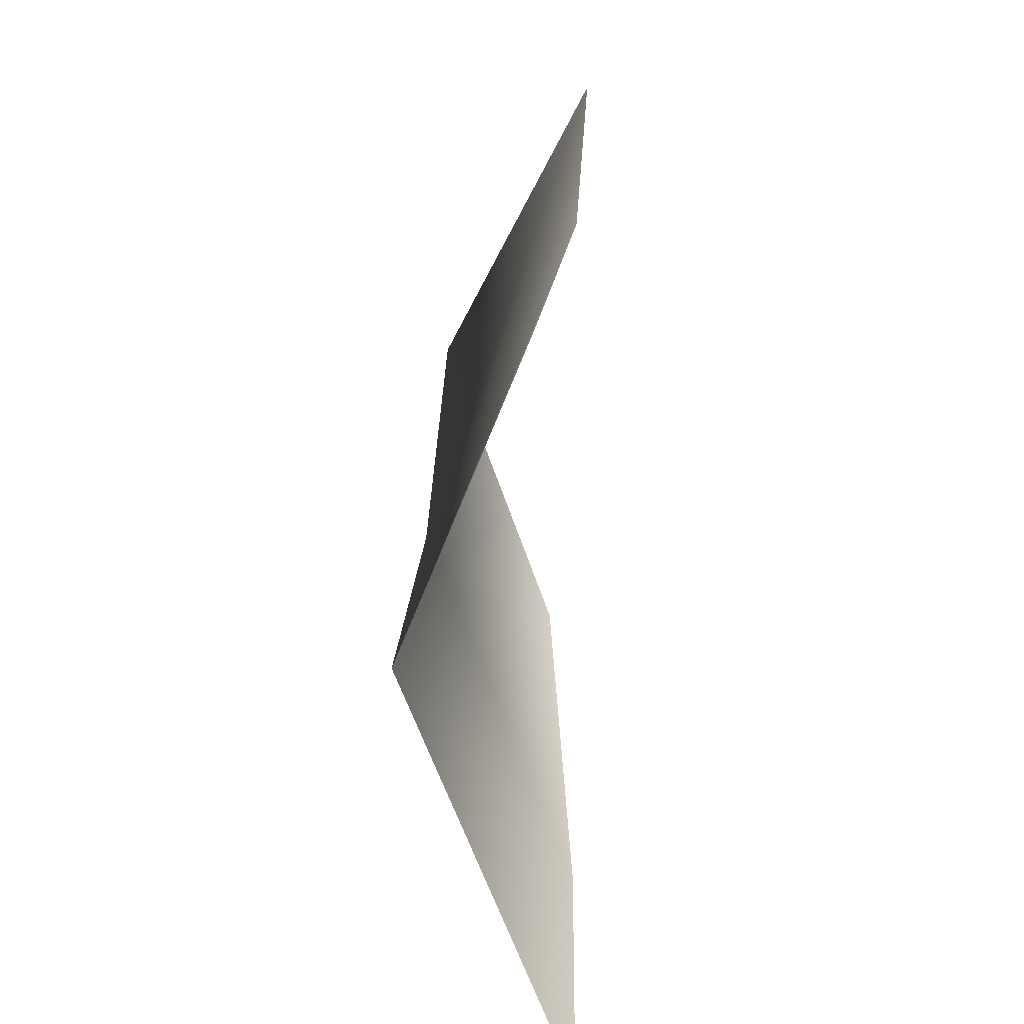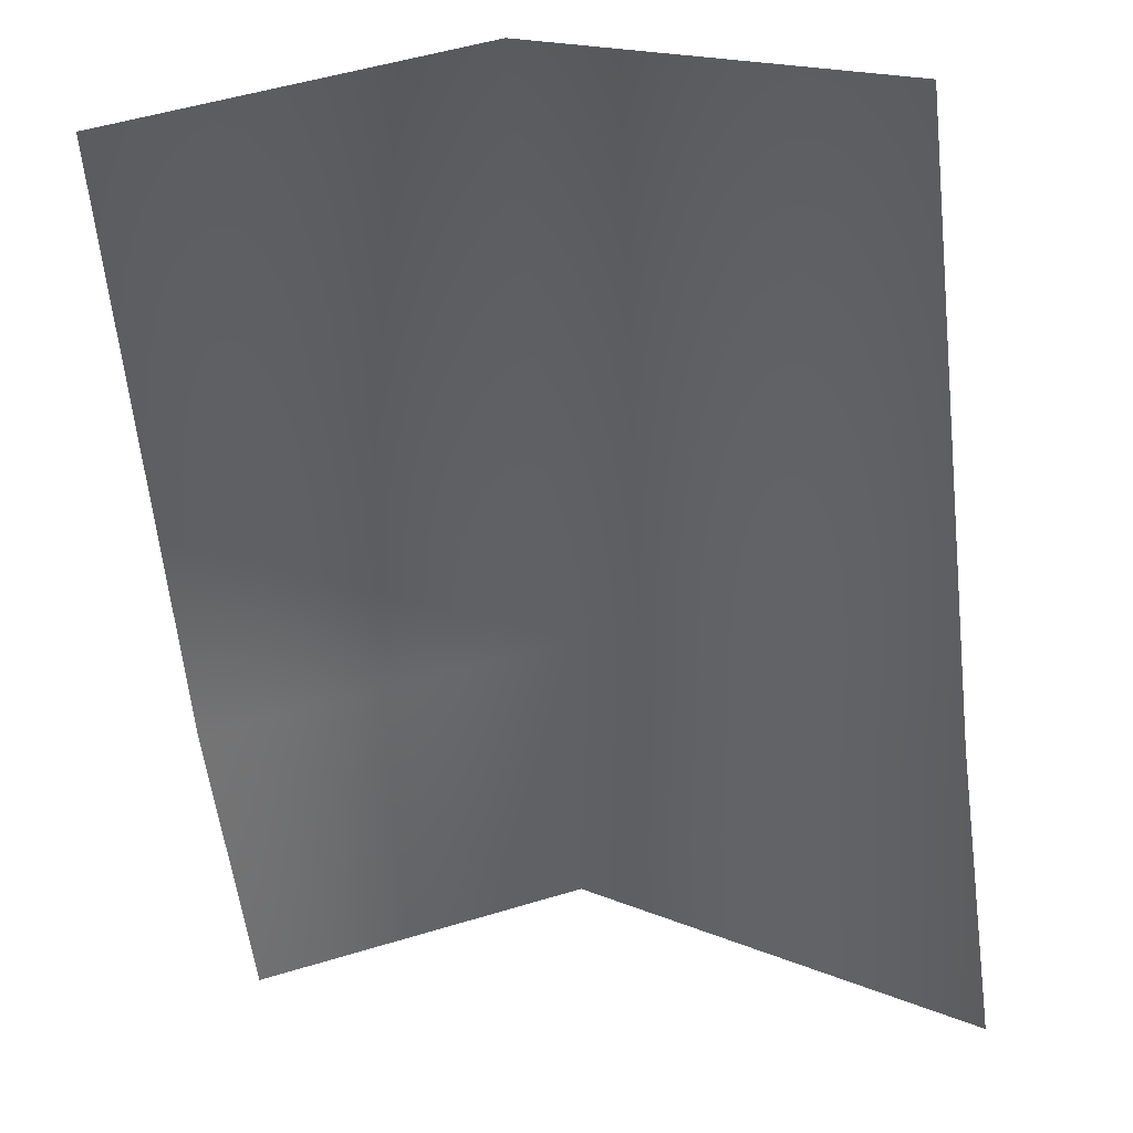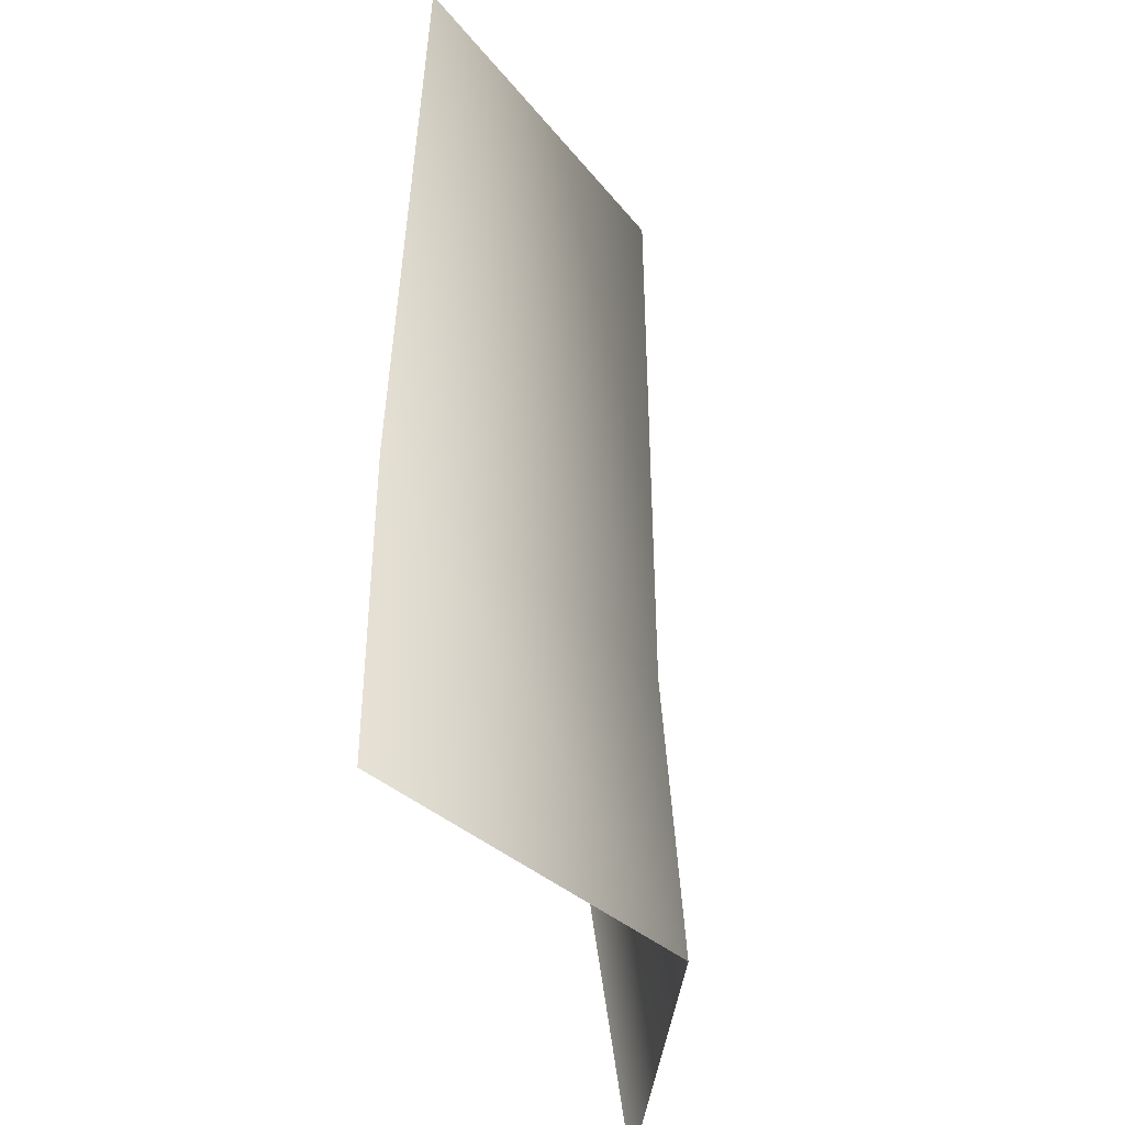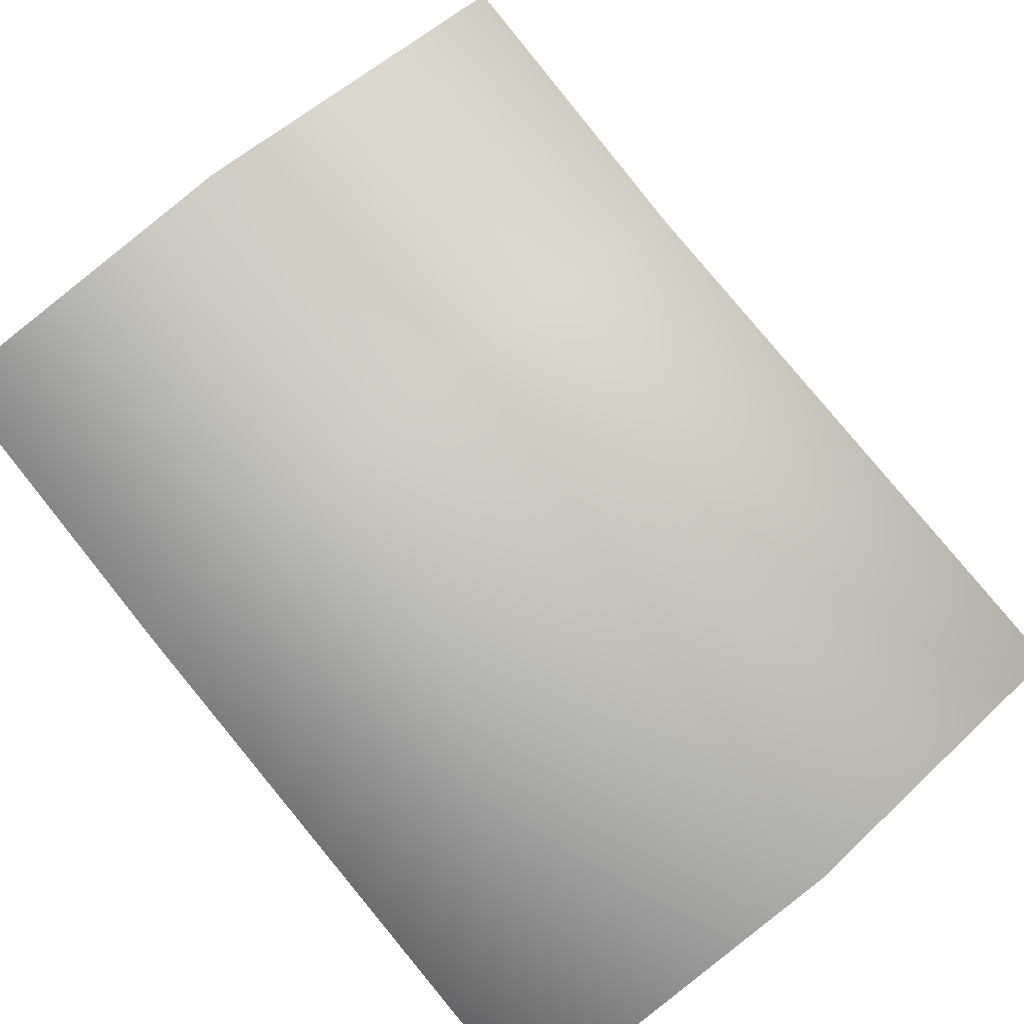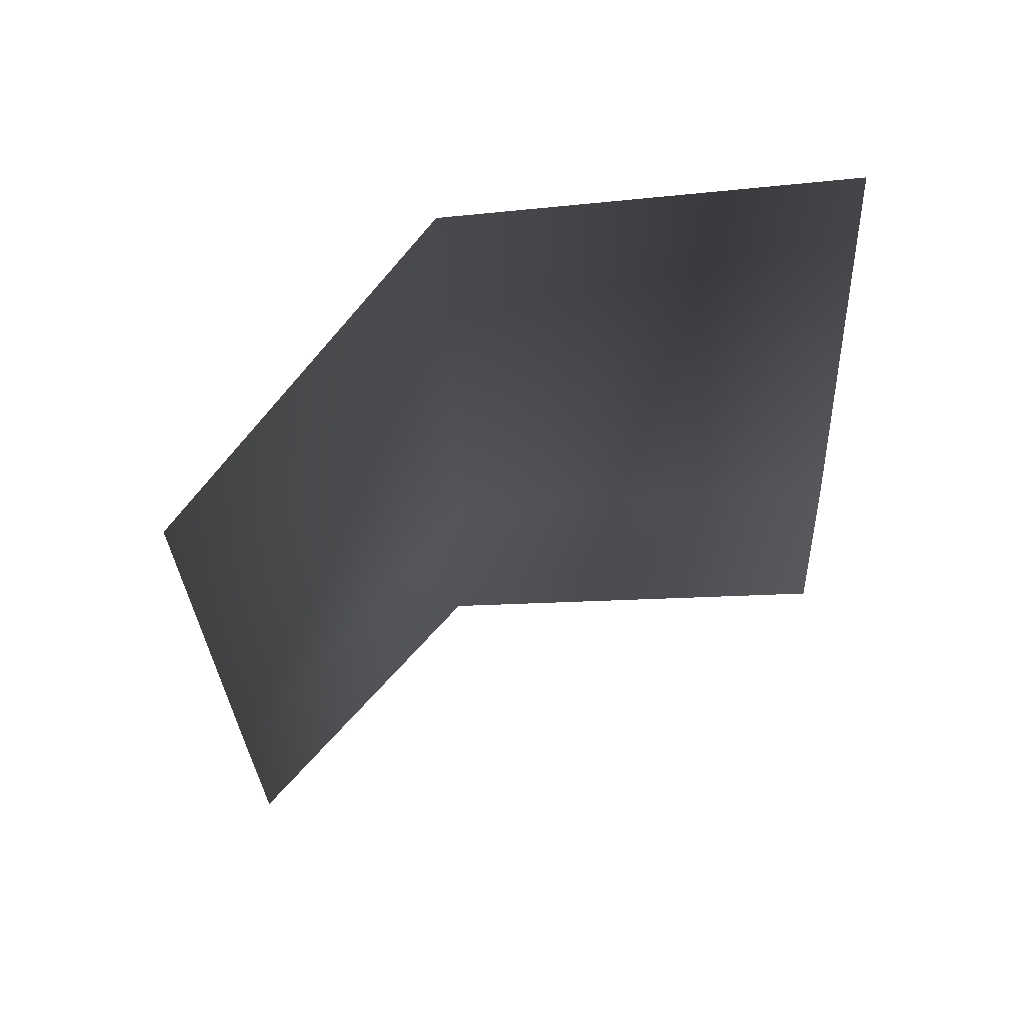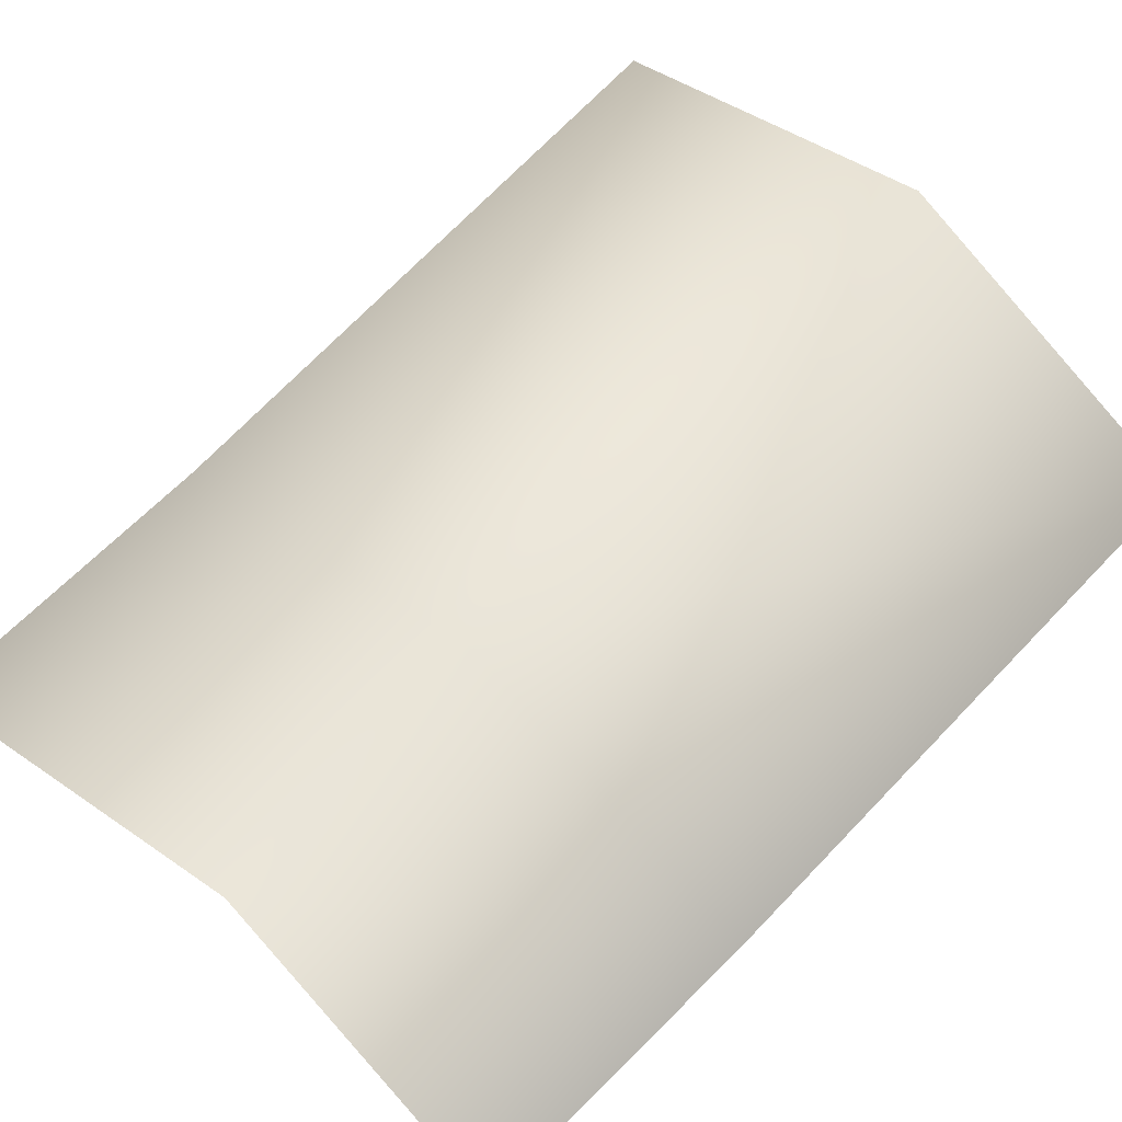
<metadata>
{"format":"obj","ext":"obj","renderer":"f3d","projection":"perspective","resolution":1024,"background":"white","views":[{"elev":-68.7,"azim":83.1,"up":"+Y"},{"elev":-61.5,"azim":-176.7,"up":"+Z"},{"elev":-37.9,"azim":-82.9,"up":"+Y"},{"elev":78.9,"azim":138.4,"up":"+Z"},{"elev":63.6,"azim":146.9,"up":"+Y"},{"elev":72.4,"azim":41.8,"up":"+Z"}]}
</metadata>
<code>
g ENV_S09_Decal_Number_02d_MO
v -0.4 -11.07 4.277
v 2.475 -8.697 3.228
v 2.334 -11.36 3.58
v -0.361 -8.556 4.117
v 2.65 -3.671 3.005
v -0.274 -3.512 4.083
v -3.157 -3.519 2.641
v -3.411 -8.656 2.484
v -3.617 -11.36 2.507
g ENV_S09_Decal_Number_02d_MO_0
f 3 2 1
f 2 4 1
f 2 5 4
f 5 6 4
f 6 7 4
f 7 8 4
f 1 4 8
f 9 1 8

</code>
